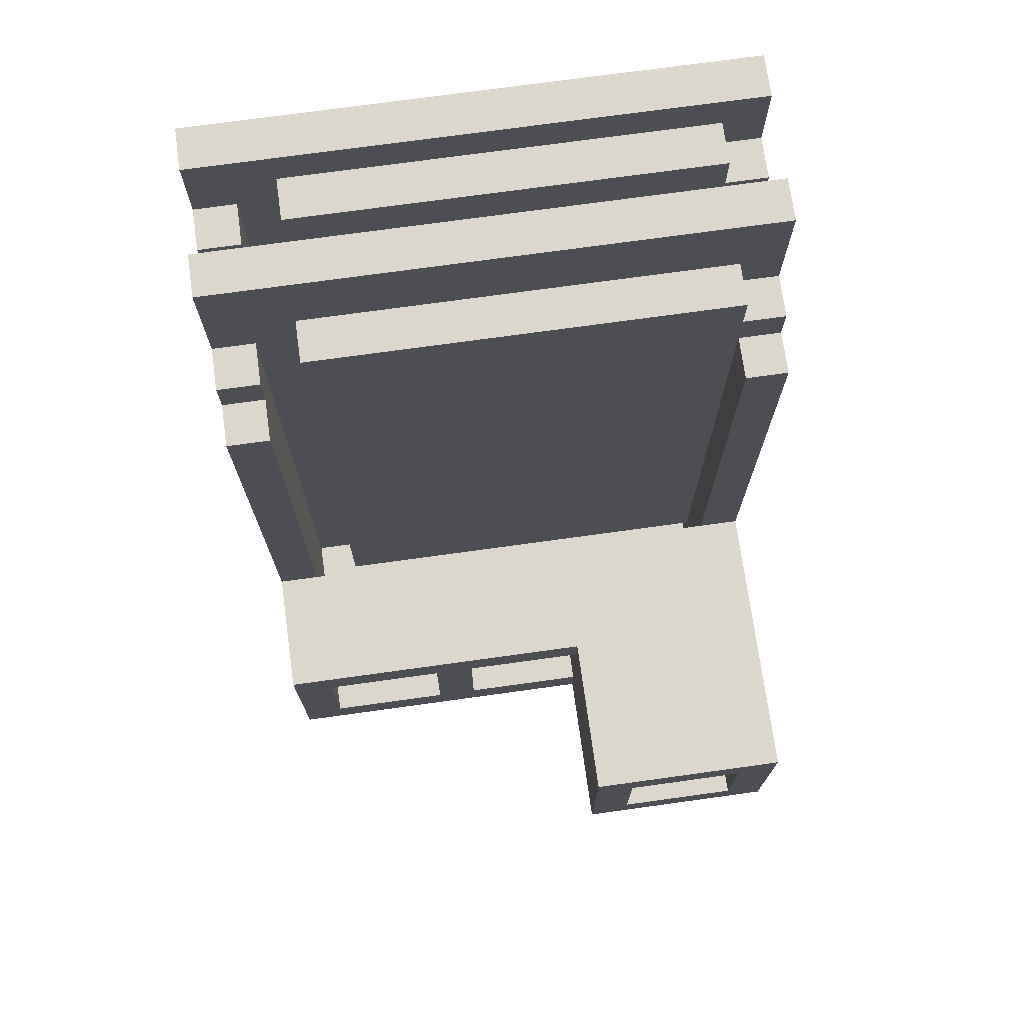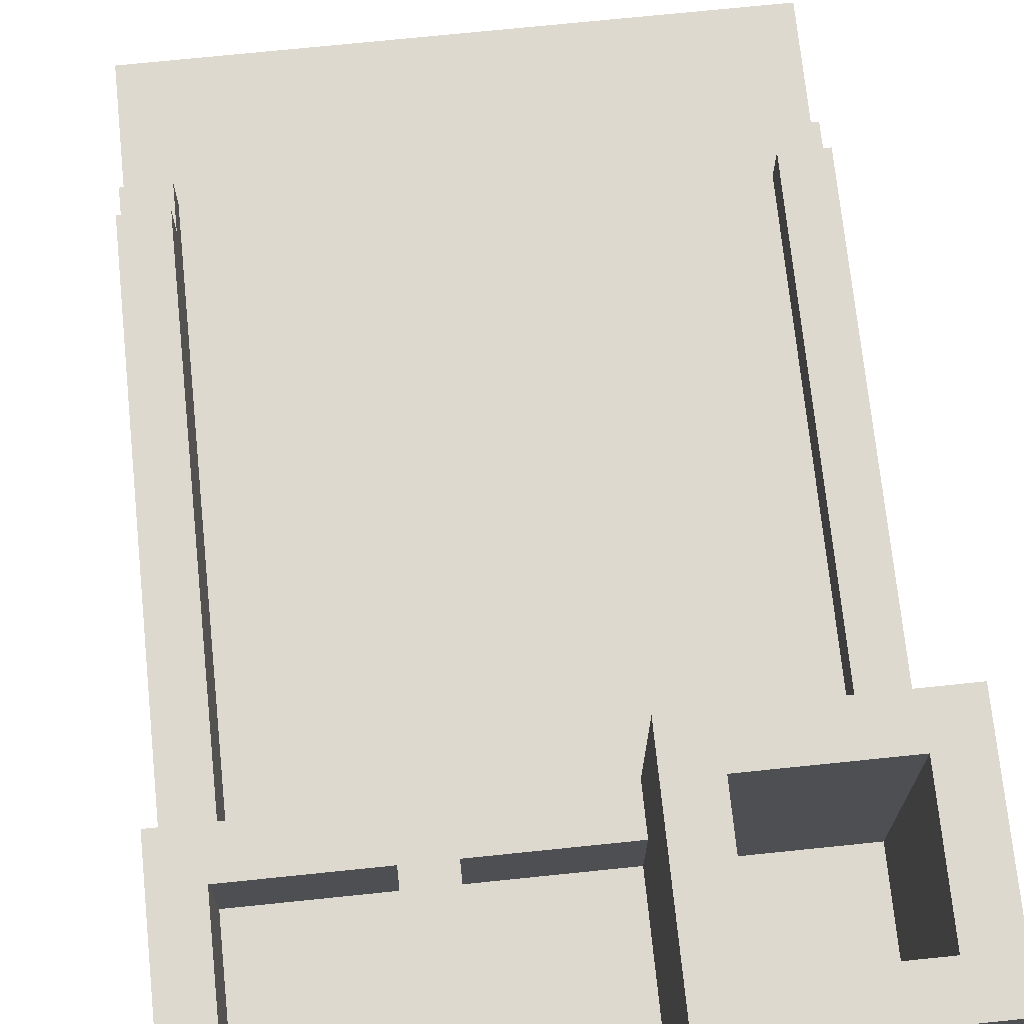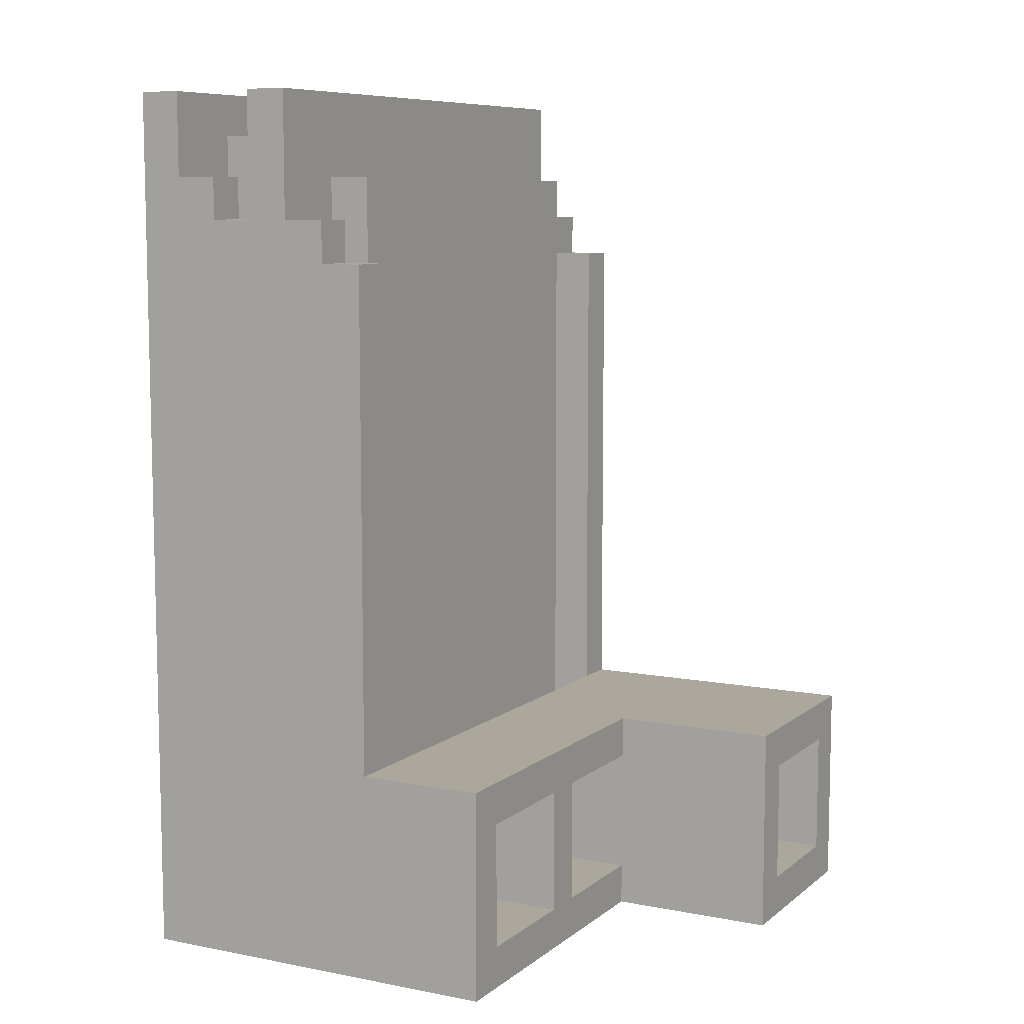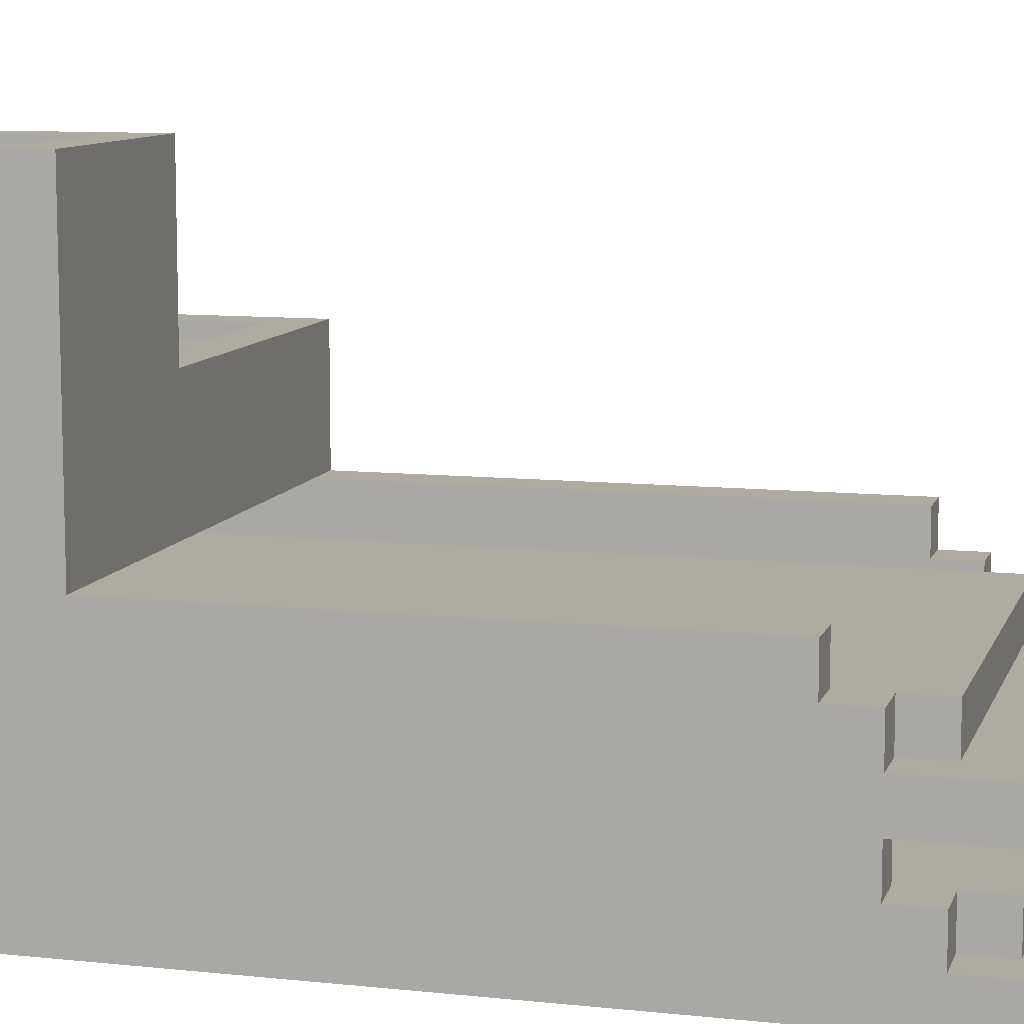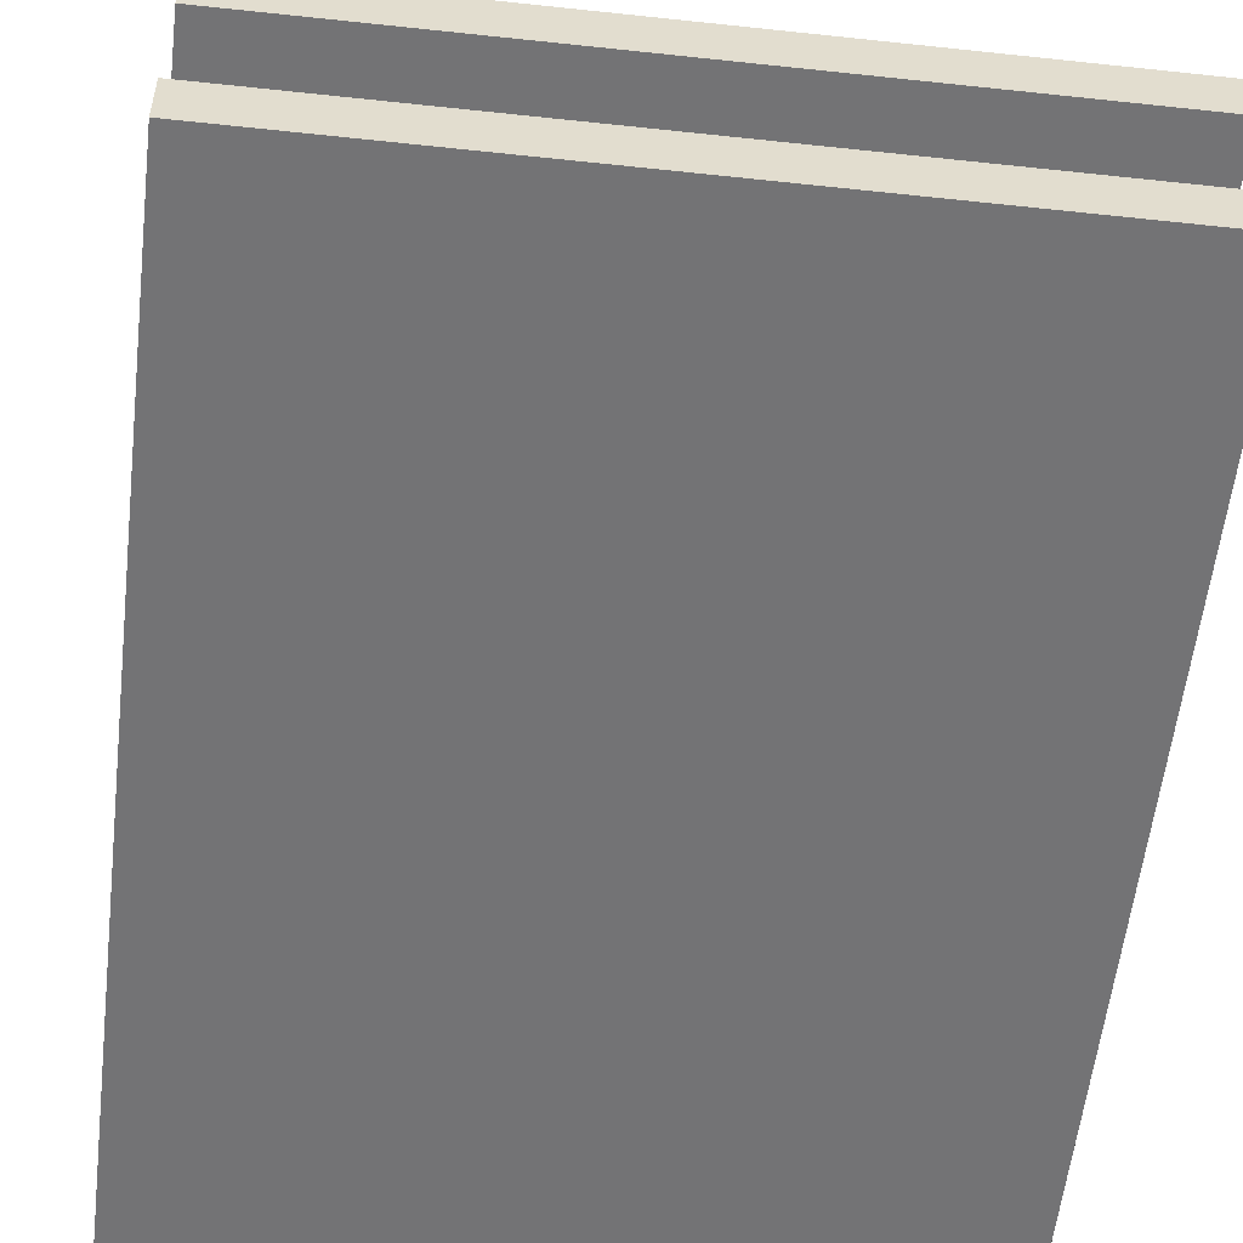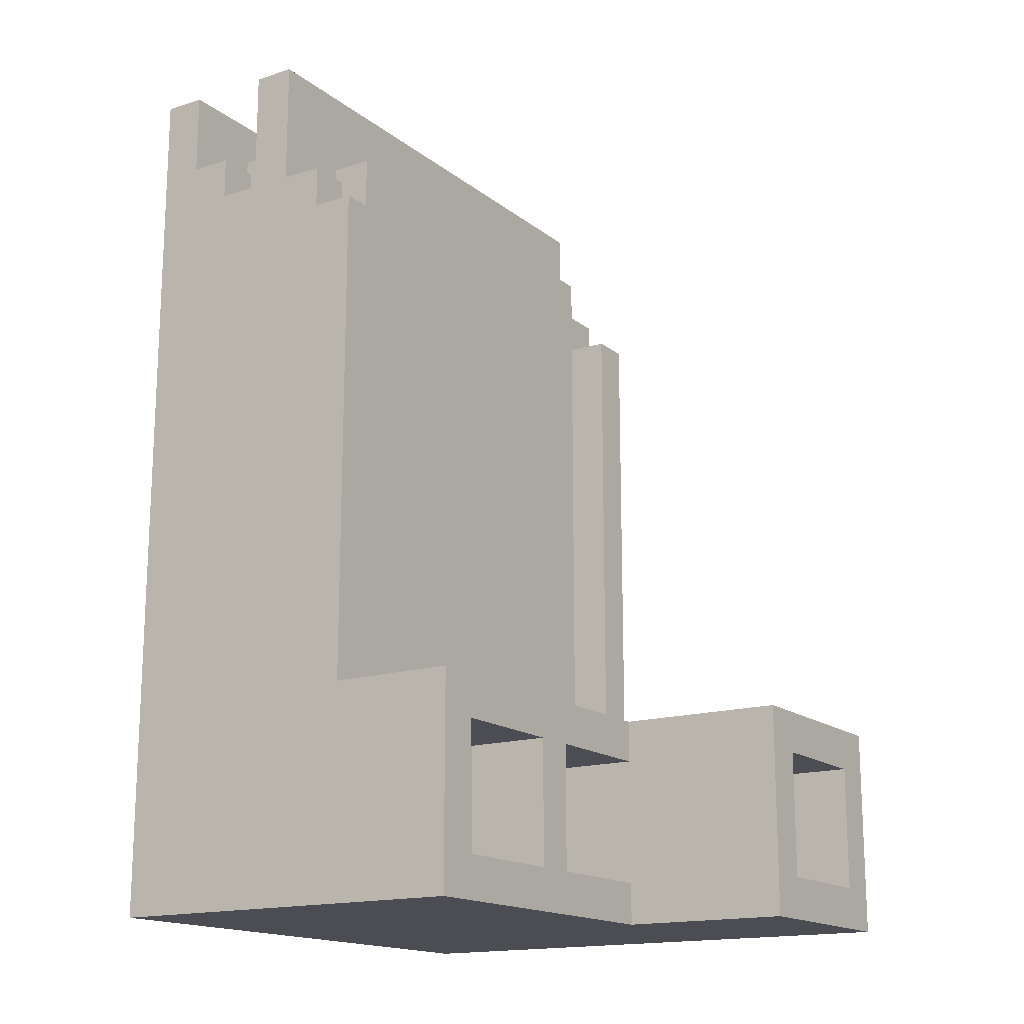
<metadata>
{"format":"obj","ext":"obj","renderer":"f3d","projection":"perspective","resolution":1024,"background":"white","views":[{"elev":73.2,"azim":172.1,"up":"+Z"},{"elev":71.6,"azim":174.1,"up":"+Y"},{"elev":8.4,"azim":117.9,"up":"+Z"},{"elev":9.8,"azim":-74.6,"up":"+Y"},{"elev":-56.0,"azim":-6.5,"up":"+Y"},{"elev":-16.3,"azim":123.1,"up":"+Z"}]}
</metadata>
<code>
o
v -0.6 0 0.9
v -0.6 0 -1.2
v -0.6 0.1 0.9
v -0.6 0.1 0.7
v -0.6 0.2 0.7
v -0.6 0.2 0.6
v -0.6 0.3 0.9
v -0.6 0.3 0.6
v -0.6 0.4 0.9
v -0.6 0.4 0.6
v -0.6 0.5 0.6
v -0.6 0.5 0.5
v -0.6 0.6 0.5
v -0.6 0.6 -0.7
v -0.6 1.3 -0.7
v -0.6 1.3 -1.2
v -0.5 0.1 0.8
v -0.5 0.1 0.7
v -0.5 0.2 0.8
v -0.5 0.2 0.7
v -0.5 0.4 0.7
v -0.5 0.4 0.6
v -0.5 0.5 0.7
v -0.5 0.5 0.6
v -0.2 0.7 -0.8
v -0.2 0.7 -1.1
v -0.2 1.3 -0.8
v -0.2 1.3 -1.1
v 0.2 0.7 -0.8
v 0.2 0.7 -1.1
v 0.2 0.9 -0.8
v 0.2 0.9 -1.1
v 0.6 0.1 0.7
v 0.6 0.1 -1
v 0.6 0.2 0.7
v 0.6 0.2 0.6
v 0.6 0.3 0.6
v 0.6 0.3 -1
v 0.6 0.4 0.6
v 0.6 0.4 -1.1
v 0.6 0.5 0.6
v 0.6 0.5 0.5
v 0.6 0.6 0.5
v 0.6 0.6 -0.7
v 0.6 0.6 -1.1
v 0.6 0.7 -0.8
v 0.6 0.7 -1.1
v 0.6 0.9 -0.8
v 0.6 0.9 -1.1
v -0.5 0.1 -0.9
v -0.5 0.1 -1
v -0.5 0.2 0.6
v -0.5 0.2 -0.9
v -0.5 0.3 0.6
v -0.5 0.3 -1
v -0.5 0.4 -1
v -0.5 0.4 -1.1
v -0.5 0.5 0.5
v -0.5 0.5 -1
v -0.5 0.6 0.5
v -0.5 0.6 -0.7
v -0.5 0.6 -1.1
v -0.5 0.7 -0.8
v -0.5 0.7 -1.1
v -0.5 1.3 -0.8
v -0.5 1.3 -1.1
v -0.1 0.7 -0.8
v -0.1 0.7 -1.1
v -0.1 0.9 -0.7
v -0.1 0.9 -0.8
v -0.1 0.9 -1.1
v -0.1 0.9 -1.2
v -0.1 1.3 -0.7
v -0.1 1.3 -1.2
v 0.3 0.7 -0.8
v 0.3 0.7 -1.1
v 0.3 0.9 -0.8
v 0.3 0.9 -1.1
v 0.5 0.1 0.8
v 0.5 0.1 -0.9
v 0.5 0.2 0.8
v 0.5 0.2 -0.9
v 0.5 0.4 0.7
v 0.5 0.4 -1
v 0.5 0.5 0.7
v 0.5 0.5 -1
v 0.7 0 0.9
v 0.7 0 -1.2
v 0.7 0.1 0.9
v 0.7 0.1 0.7
v 0.7 0.2 0.7
v 0.7 0.2 0.6
v 0.7 0.3 0.9
v 0.7 0.3 0.6
v 0.7 0.4 0.9
v 0.7 0.4 0.6
v 0.7 0.5 0.6
v 0.7 0.5 0.5
v 0.7 0.6 0.5
v 0.7 0.6 -0.7
v 0.7 0.9 -0.7
v 0.7 0.9 -1.2
v -0.6 0 0.9
v -0.6 0.1 0.9
v -0.6 0.3 0.9
v -0.6 0.4 0.9
v 0.7 0 0.9
v 0.7 0.1 0.9
v 0.7 0.3 0.9
v 0.7 0.4 0.9
v -0.5 0.1 0.8
v -0.5 0.2 0.8
v 0.5 0.1 0.8
v 0.5 0.2 0.8
v -0.6 0.1 0.7
v -0.6 0.2 0.7
v -0.5 0.1 0.7
v -0.5 0.2 0.7
v -0.5 0.4 0.7
v -0.5 0.5 0.7
v 0.5 0.4 0.7
v 0.5 0.5 0.7
v 0.6 0.1 0.7
v 0.6 0.2 0.7
v 0.7 0.1 0.7
v 0.7 0.2 0.7
v -0.6 0.2 0.6
v -0.6 0.3 0.6
v -0.6 0.4 0.6
v -0.6 0.5 0.6
v -0.5 0.2 0.6
v -0.5 0.3 0.6
v -0.5 0.4 0.6
v -0.5 0.5 0.6
v 0.6 0.2 0.6
v 0.6 0.3 0.6
v 0.6 0.4 0.6
v 0.6 0.5 0.6
v 0.7 0.2 0.6
v 0.7 0.3 0.6
v 0.7 0.4 0.6
v 0.7 0.5 0.6
v -0.6 0.5 0.5
v -0.6 0.6 0.5
v -0.5 0.5 0.5
v -0.5 0.6 0.5
v 0.6 0.5 0.5
v 0.6 0.6 0.5
v 0.7 0.5 0.5
v 0.7 0.6 0.5
v -0.6 0.6 -0.7
v -0.6 1.3 -0.7
v -0.5 0.6 -0.7
v -0.1 0.9 -0.7
v -0.1 1.3 -0.7
v 0.6 0.6 -0.7
v 0.7 0.6 -0.7
v 0.7 0.9 -0.7
v -0.5 0.1 -1
v -0.5 0.3 -1
v 0.6 0.1 -1
v 0.6 0.3 -1
v -0.5 0.4 -1.1
v -0.5 0.6 -1.1
v -0.5 0.7 -1.1
v -0.5 1.3 -1.1
v -0.2 0.7 -1.1
v -0.2 1.3 -1.1
v -0.1 0.7 -1.1
v -0.1 0.9 -1.1
v 0.2 0.7 -1.1
v 0.2 0.9 -1.1
v 0.3 0.7 -1.1
v 0.3 0.9 -1.1
v 0.6 0.4 -1.1
v 0.6 0.6 -1.1
v 0.6 0.7 -1.1
v 0.6 0.9 -1.1
v -0.5 0.7 -0.8
v -0.5 1.3 -0.8
v -0.2 0.7 -0.8
v -0.2 1.3 -0.8
v -0.1 0.7 -0.8
v -0.1 0.9 -0.8
v 0.2 0.7 -0.8
v 0.2 0.9 -0.8
v 0.3 0.7 -0.8
v 0.3 0.9 -0.8
v 0.6 0.7 -0.8
v 0.6 0.9 -0.8
v -0.5 0.1 -0.9
v -0.5 0.2 -0.9
v 0.5 0.1 -0.9
v 0.5 0.2 -0.9
v -0.5 0.4 -1
v -0.5 0.5 -1
v 0.5 0.4 -1
v 0.5 0.5 -1
v -0.6 0 -1.2
v -0.6 1.3 -1.2
v -0.1 0.9 -1.2
v -0.1 1.3 -1.2
v 0.7 0 -1.2
v 0.7 0.9 -1.2
v -0.6 0 0.9
v 0.7 0 0.9
v -0.6 0 -1.2
v 0.7 0 -1.2
v -0.6 0.3 0.9
v 0.7 0.3 0.9
v -0.6 0.3 0.6
v -0.5 0.3 0.6
v 0.6 0.3 0.6
v 0.7 0.3 0.6
v -0.5 0.3 -1
v 0.6 0.3 -1
v -0.5 0.6 -0.7
v 0.6 0.6 -0.7
v -0.5 0.6 -1.1
v 0.6 0.6 -1.1
v -0.6 0.1 0.9
v 0.7 0.1 0.9
v -0.5 0.1 0.8
v 0.5 0.1 0.8
v -0.6 0.1 0.7
v -0.5 0.1 0.7
v 0.6 0.1 0.7
v 0.7 0.1 0.7
v -0.5 0.1 -0.9
v 0.5 0.1 -0.9
v -0.5 0.1 -1
v 0.6 0.1 -1
v -0.5 0.2 0.8
v 0.5 0.2 0.8
v -0.6 0.2 0.7
v -0.5 0.2 0.7
v 0.6 0.2 0.7
v 0.7 0.2 0.7
v -0.6 0.2 0.6
v -0.5 0.2 0.6
v 0.6 0.2 0.6
v 0.7 0.2 0.6
v -0.5 0.2 -0.9
v 0.5 0.2 -0.9
v -0.6 0.4 0.9
v 0.7 0.4 0.9
v -0.5 0.4 0.7
v 0.5 0.4 0.7
v -0.6 0.4 0.6
v -0.5 0.4 0.6
v 0.6 0.4 0.6
v 0.7 0.4 0.6
v -0.5 0.4 -1
v 0.5 0.4 -1
v -0.5 0.4 -1.1
v 0.6 0.4 -1.1
v -0.5 0.5 0.7
v 0.5 0.5 0.7
v -0.6 0.5 0.6
v -0.5 0.5 0.6
v 0.6 0.5 0.6
v 0.7 0.5 0.6
v -0.6 0.5 0.5
v -0.5 0.5 0.5
v 0.6 0.5 0.5
v 0.7 0.5 0.5
v -0.5 0.5 -1
v 0.5 0.5 -1
v -0.6 0.6 0.5
v -0.5 0.6 0.5
v 0.6 0.6 0.5
v 0.7 0.6 0.5
v -0.6 0.6 -0.7
v -0.5 0.6 -0.7
v 0.6 0.6 -0.7
v 0.7 0.6 -0.7
v -0.5 0.7 -0.8
v -0.2 0.7 -0.8
v -0.1 0.7 -0.8
v 0.2 0.7 -0.8
v 0.3 0.7 -0.8
v 0.6 0.7 -0.8
v -0.5 0.7 -1.1
v -0.2 0.7 -1.1
v -0.1 0.7 -1.1
v 0.2 0.7 -1.1
v 0.3 0.7 -1.1
v 0.6 0.7 -1.1
v -0.1 0.9 -0.7
v 0.7 0.9 -0.7
v -0.1 0.9 -0.8
v 0.2 0.9 -0.8
v 0.3 0.9 -0.8
v 0.6 0.9 -0.8
v -0.1 0.9 -1.1
v 0.2 0.9 -1.1
v 0.3 0.9 -1.1
v 0.6 0.9 -1.1
v -0.1 0.9 -1.2
v 0.7 0.9 -1.2
v -0.6 1.3 -0.7
v -0.1 1.3 -0.7
v -0.5 1.3 -0.8
v -0.2 1.3 -0.8
v -0.5 1.3 -1.1
v -0.2 1.3 -1.1
v -0.6 1.3 -1.2
v -0.1 1.3 -1.2
f 3 2 1
f 4 2 3
f 5 2 4
f 6 2 5
f 8 2 6
f 9 8 7
f 10 2 8
f 10 8 9
f 11 2 10
f 12 2 11
f 13 2 12
f 14 2 13
f 15 2 14
f 16 2 15
f 19 18 17
f 20 18 19
f 23 22 21
f 24 22 23
f 27 26 25
f 28 26 27
f 31 30 29
f 32 30 31
f 35 34 33
f 36 34 35
f 37 34 36
f 38 34 37
f 41 40 39
f 42 40 41
f 43 40 42
f 44 40 43
f 45 40 44
f 48 47 46
f 49 47 48
f 50 51 53
f 52 53 54
f 53 51 55
f 54 53 55
f 56 57 59
f 58 59 60
f 60 59 61
f 59 57 62
f 61 59 62
f 63 64 65
f 65 64 66
f 67 68 70
f 70 68 71
f 69 70 73
f 71 72 73
f 70 71 73
f 73 72 74
f 75 76 77
f 77 76 78
f 79 80 81
f 81 80 82
f 83 84 85
f 85 84 86
f 87 88 89
f 89 88 90
f 90 88 91
f 91 88 92
f 92 88 94
f 93 94 95
f 94 88 96
f 95 94 96
f 96 88 97
f 97 88 98
f 98 88 99
f 99 88 100
f 100 88 101
f 101 88 102
f 107 104 103
f 108 104 107
f 109 106 105
f 110 106 109
f 113 112 111
f 114 112 113
f 117 116 115
f 118 116 117
f 121 120 119
f 122 120 121
f 125 124 123
f 126 124 125
f 131 128 127
f 132 128 131
f 133 130 129
f 134 130 133
f 139 136 135
f 140 136 139
f 141 138 137
f 142 138 141
f 145 144 143
f 146 144 145
f 149 148 147
f 150 148 149
f 153 152 151
f 154 152 153
f 155 152 154
f 156 154 153
f 157 154 156
f 158 154 157
f 161 160 159
f 162 160 161
f 167 166 165
f 168 166 167
f 171 170 169
f 172 170 171
f 175 164 163
f 176 164 175
f 177 174 173
f 178 174 177
f 179 180 181
f 181 180 182
f 183 184 185
f 185 184 186
f 187 188 189
f 189 188 190
f 191 192 193
f 193 192 194
f 195 196 197
f 197 196 198
f 199 200 201
f 201 200 202
f 199 201 203
f 203 201 204
f 207 206 205
f 208 206 207
f 211 210 209
f 212 210 211
f 213 210 212
f 214 210 213
f 215 213 212
f 216 213 215
f 219 218 217
f 220 218 219
f 221 222 223
f 223 222 224
f 221 223 225
f 225 223 226
f 224 222 227
f 227 222 228
f 224 227 230
f 229 230 231
f 230 227 232
f 231 230 232
f 233 234 236
f 235 236 239
f 236 234 240
f 239 236 240
f 237 238 241
f 241 238 242
f 240 234 243
f 243 234 244
f 245 246 247
f 247 246 248
f 245 247 249
f 249 247 250
f 248 246 251
f 251 246 252
f 248 251 254
f 253 254 255
f 254 251 256
f 255 254 256
f 257 258 260
f 259 260 263
f 260 258 264
f 263 260 264
f 261 262 265
f 265 262 266
f 264 258 267
f 267 258 268
f 269 270 273
f 273 270 274
f 271 272 275
f 275 272 276
f 277 278 283
f 283 278 284
f 279 280 285
f 285 280 286
f 281 282 287
f 287 282 288
f 289 290 291
f 291 290 292
f 292 290 293
f 293 290 294
f 292 293 296
f 296 293 297
f 294 290 298
f 296 297 299
f 297 298 299
f 295 296 299
f 298 290 300
f 299 298 300
f 301 302 303
f 303 302 304
f 301 303 305
f 304 302 306
f 301 305 307
f 305 306 307
f 306 302 308
f 307 306 308

</code>
